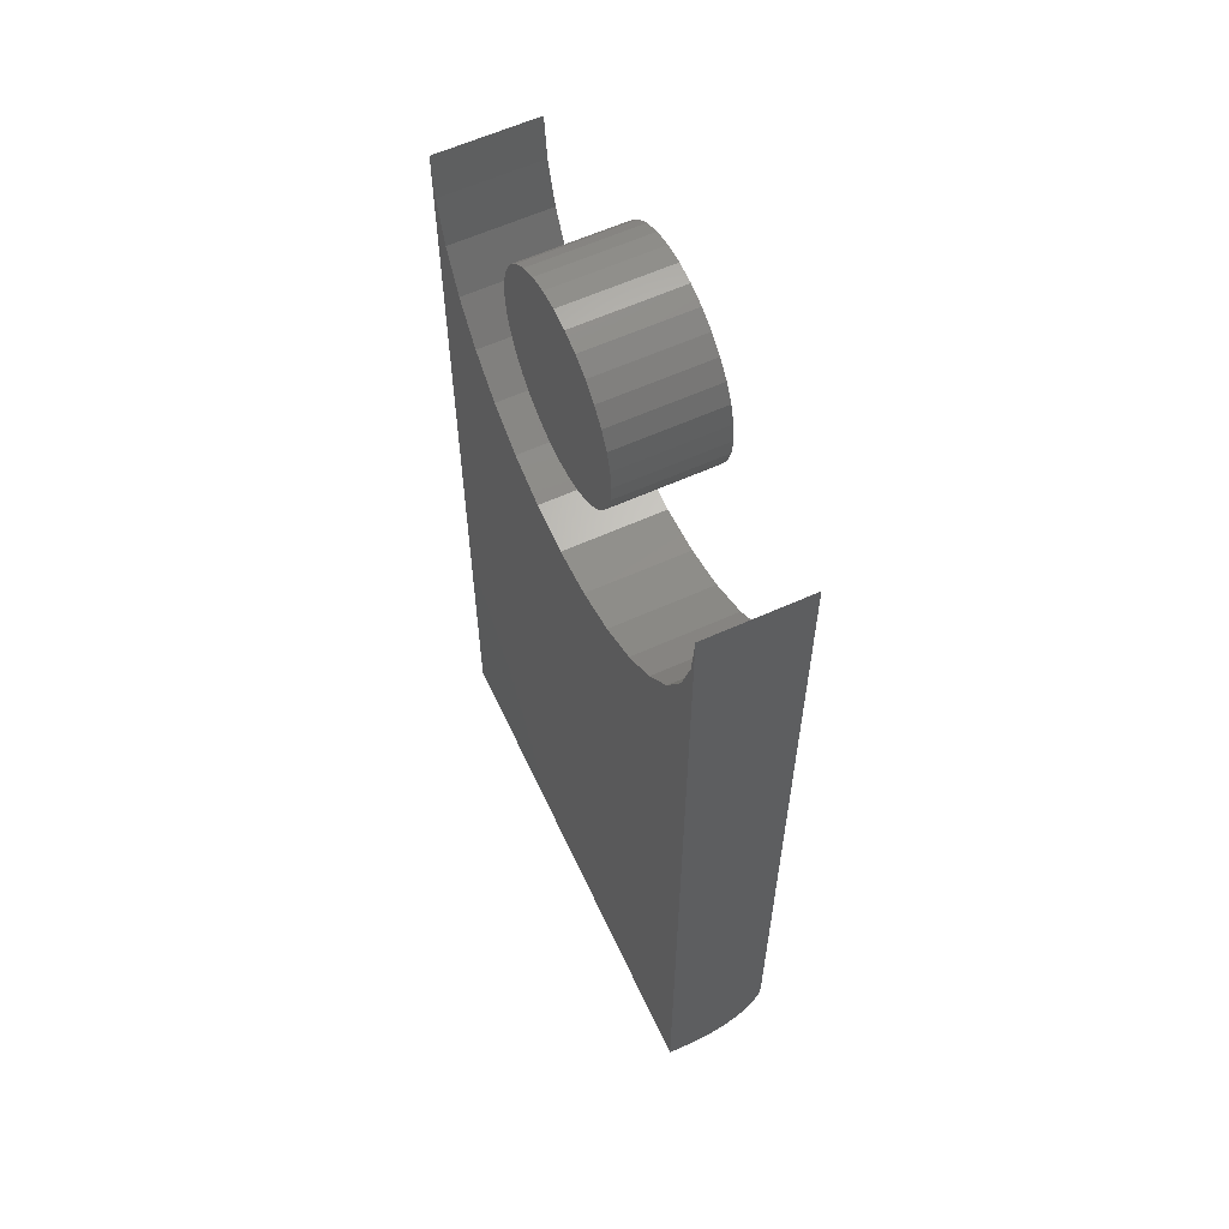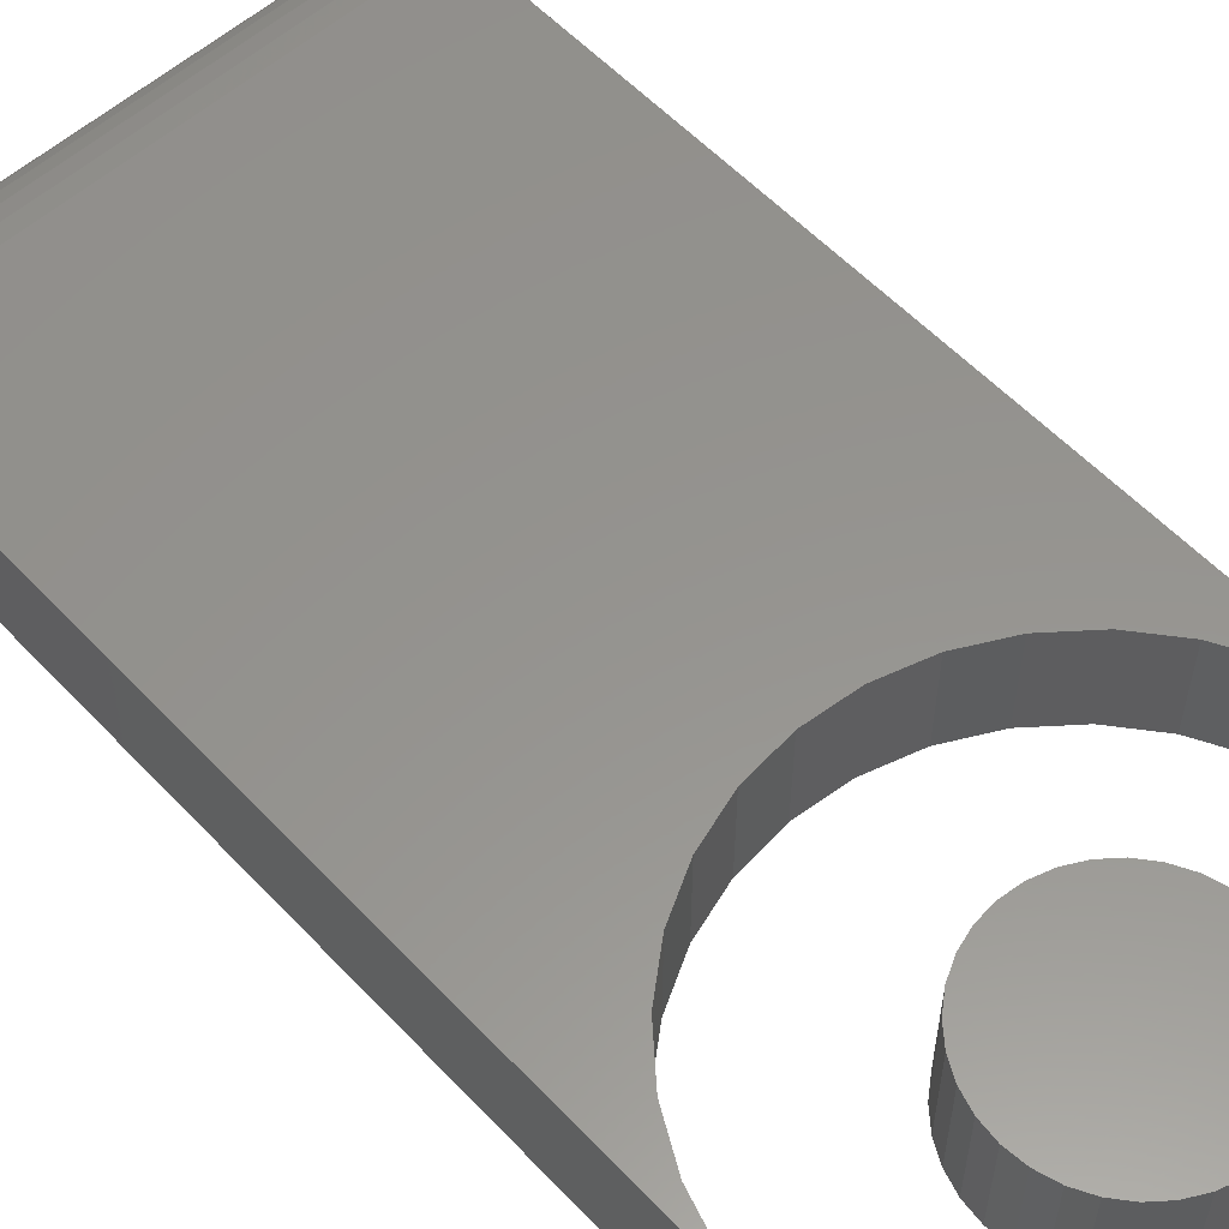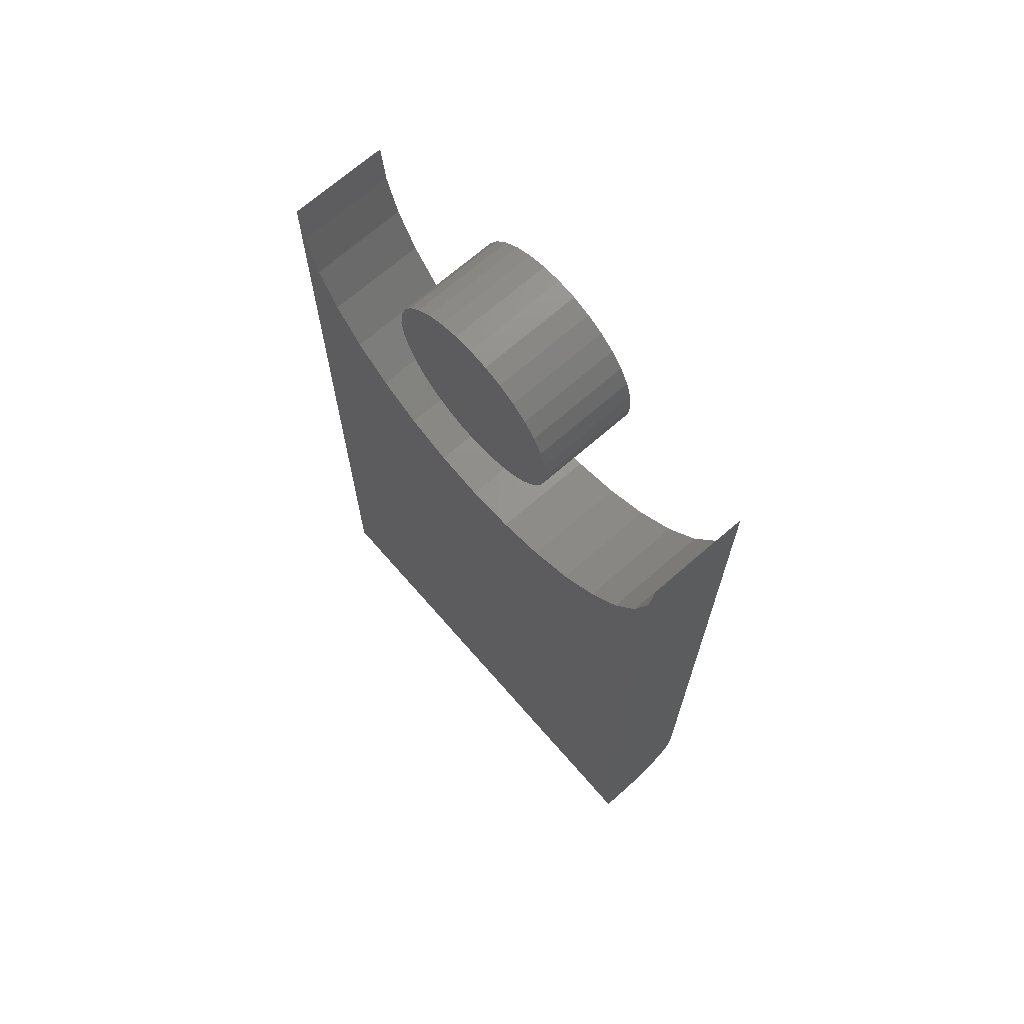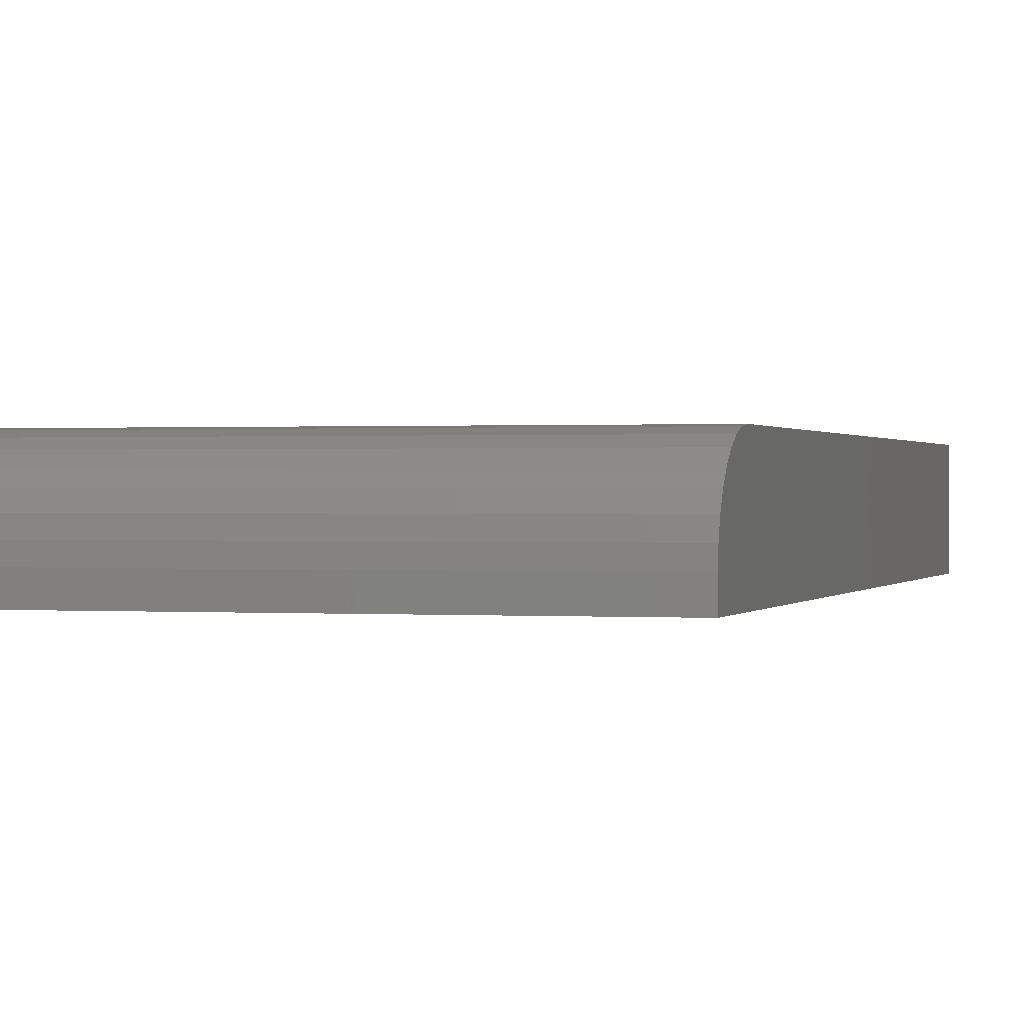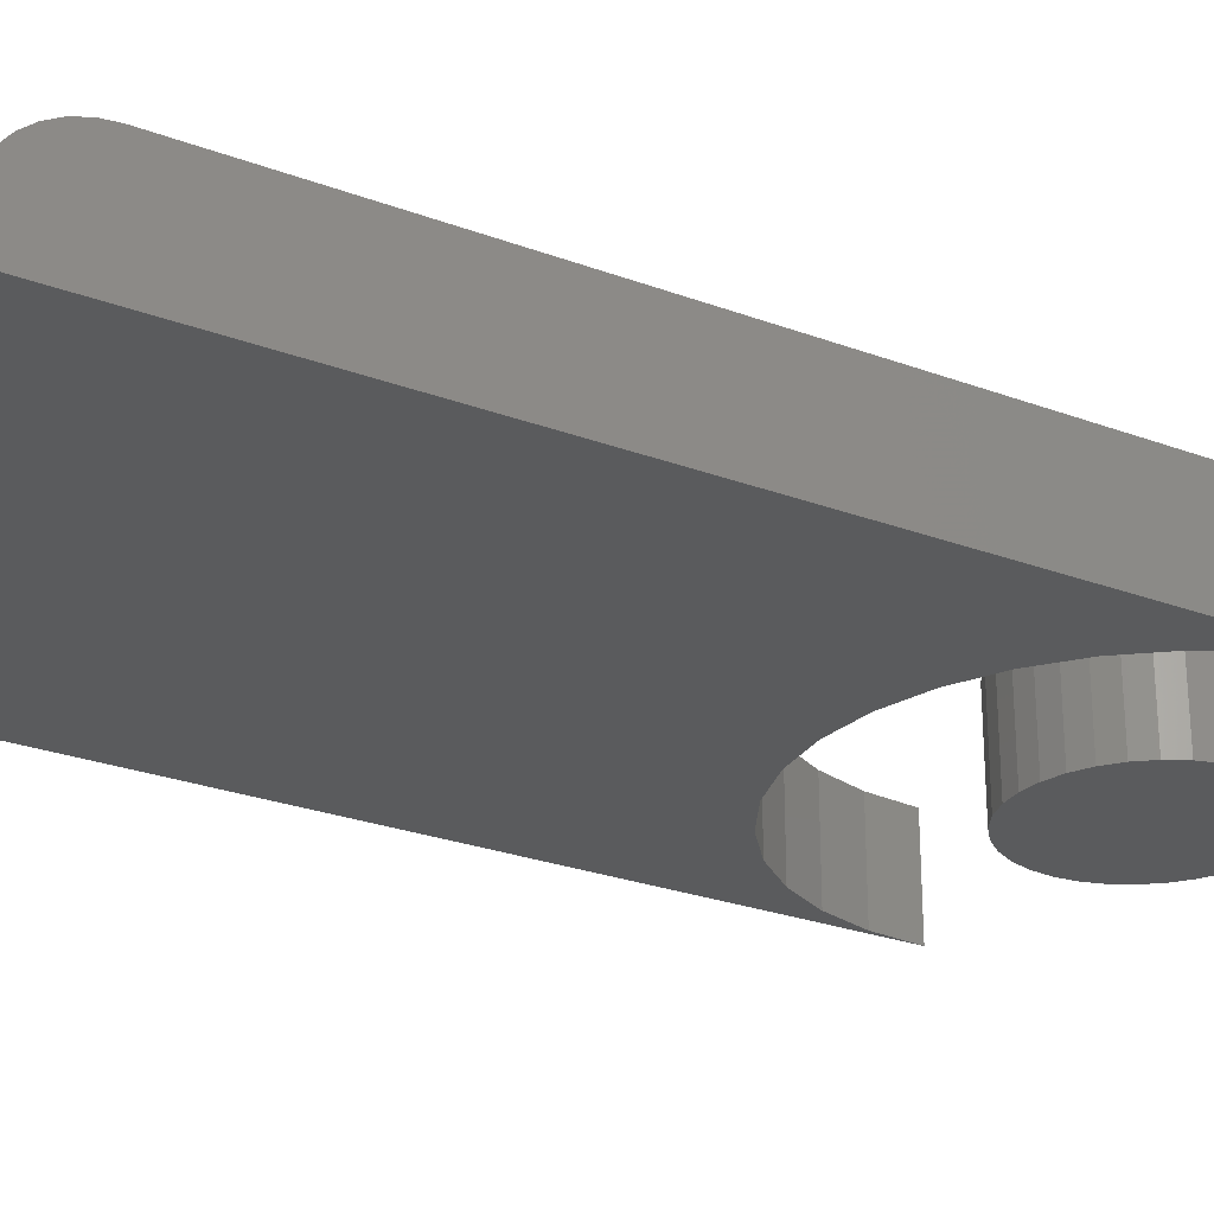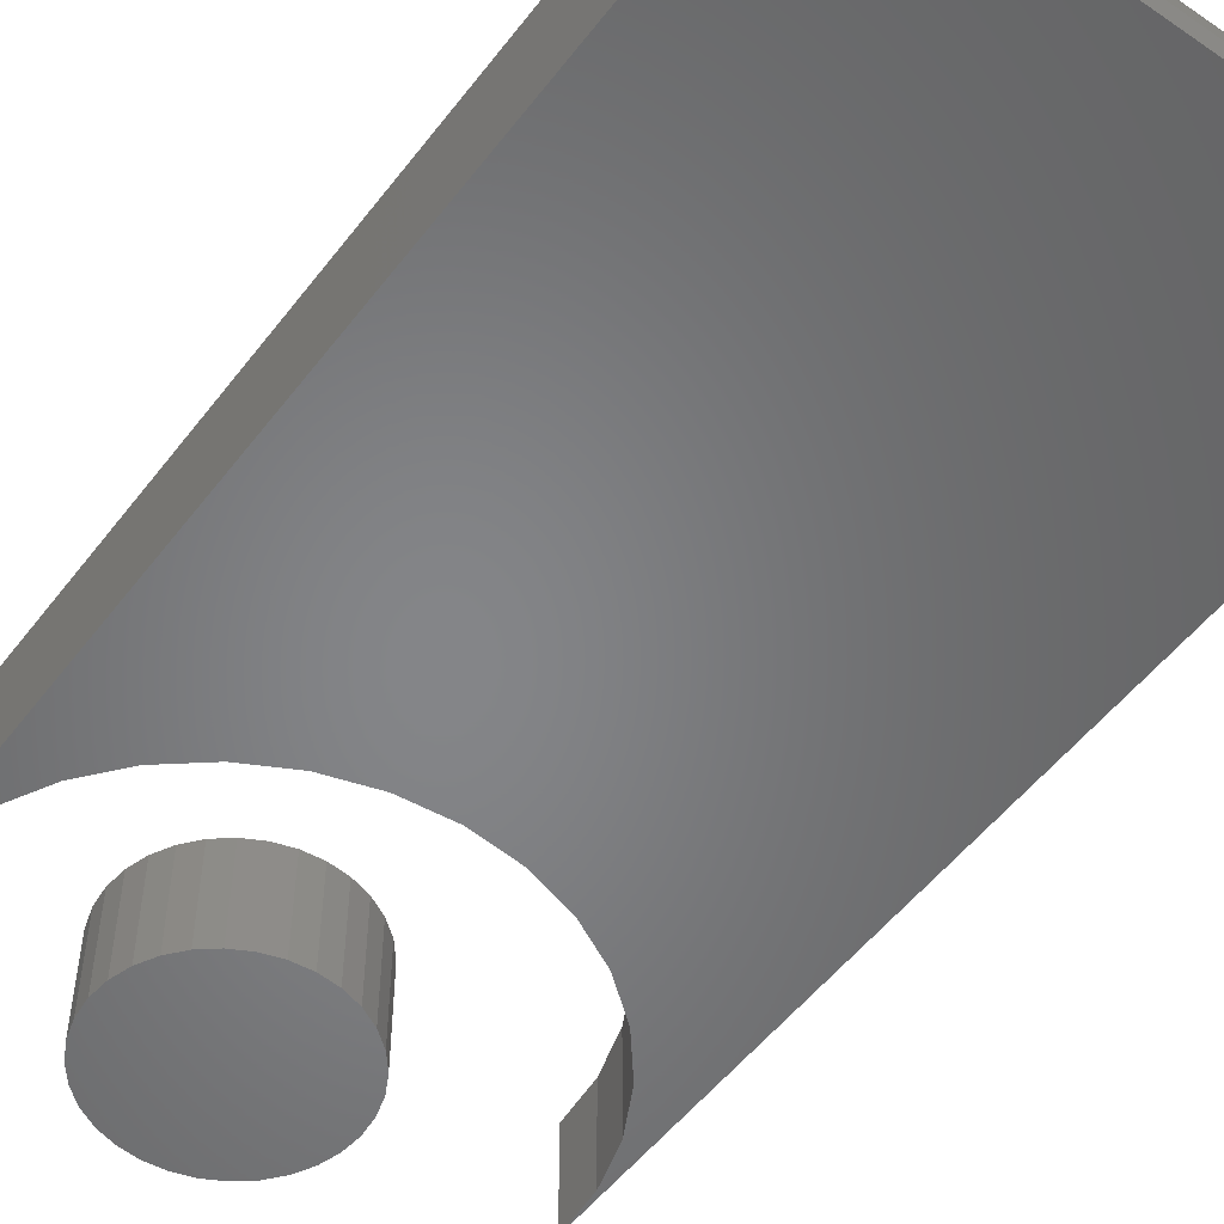
<metadata>
{"format":"stl","ext":"stl","renderer":"f3d","projection":"perspective","resolution":1024,"background":"white","views":[{"elev":60.5,"azim":65.2,"up":"+Z"},{"elev":57.0,"azim":-42.6,"up":"+Y"},{"elev":69.7,"azim":48.9,"up":"+Z"},{"elev":0.4,"azim":-164.4,"up":"+Y"},{"elev":-26.3,"azim":-120.5,"up":"+Y"},{"elev":-52.6,"azim":143.6,"up":"+Y"}]}
</metadata>
<code>
# stl→obj: 118 verts, 228 faces
v -0.01688 -0.1016 0.5981
v 0.02214 -0.1016 0.5981
v 0.002632 -0.1016 0.6
v -0.03564 -0.1016 0.5924
v 0.0409 -0.1016 0.5924
v -0.05293 -0.1016 0.5831
v 0.05819 -0.1016 0.5831
v 0.05819 -0.1016 0.4169
v -0.03564 -0.1016 0.4076
v 0.0409 -0.1016 0.4076
v -0.01688 -0.1016 0.4019
v 0.02214 -0.1016 0.4019
v 0.002632 -0.1016 0.4
v 0.07334 -0.1016 0.5707
v -0.06808 -0.1016 0.5707
v 0.08578 -0.1016 0.5556
v -0.08052 -0.1016 0.5556
v 0.09502 -0.1016 0.5383
v -0.08976 -0.1016 0.5383
v 0.1007 -0.1016 0.5195
v -0.09545 -0.1016 0.5195
v 0.1026 -0.1016 0.5
v -0.09737 -0.1016 0.5
v 0.1007 -0.1016 0.4805
v -0.09545 -0.1016 0.4805
v 0.09502 -0.1016 0.4617
v -0.08976 -0.1016 0.4617
v 0.08578 -0.1016 0.4444
v -0.08052 -0.1016 0.4444
v 0.07334 -0.1016 0.4293
v -0.06808 -0.1016 0.4293
v -0.05293 -0.1016 0.4169
v 0.002632 2.498e-17 0.6
v 0.02214 2.585e-17 0.5981
v -0.01688 2.368e-17 0.5981
v -0.03564 2.201e-17 0.5924
v 0.0409 2.626e-17 0.5924
v -0.05293 2.002e-17 0.5831
v 0.05819 2.619e-17 0.5831
v 0.0409 5.745e-18 0.4076
v -0.03564 1.496e-18 0.4076
v 0.05819 7.731e-18 0.4169
v -0.01688 1.906e-18 0.4019
v 0.02214 4.072e-18 0.4019
v 0.002632 2.776e-18 0.4
v -0.05293 1.563e-18 0.4169
v -0.06808 2.102e-18 0.4293
v 0.07334 9.953e-18 0.4293
v -0.08052 3.094e-18 0.4444
v 0.08578 1.233e-17 0.4444
v -0.08976 4.501e-18 0.4617
v 0.09502 1.476e-17 0.4617
v -0.09545 6.267e-18 0.4805
v 0.1007 1.716e-17 0.4805
v -0.09737 8.327e-18 0.5
v 0.1026 1.943e-17 0.5
v -0.09545 1.06e-17 0.5195
v 0.1007 2.149e-17 0.5195
v -0.08976 1.3e-17 0.5383
v 0.09502 2.325e-17 0.5383
v -0.08052 1.543e-17 0.5556
v 0.08578 2.466e-17 0.5556
v -0.06808 1.78e-17 0.5707
v 0.07334 2.565e-17 0.5707
v 0.2469 3.192e-17 -0.3125
v -0.25 4.337e-18 -0.3125
v -0.001563 4.866e-17 0.2516
v 0.04691 5.161e-17 0.2563
v 0.09351 5.499e-17 0.2705
v 0.1365 5.865e-17 0.2934
v 0.1741 6.245e-17 0.3243
v 0.205 6.625e-17 0.362
v 0.228 6.991e-17 0.4049
v 0.2421 7.329e-17 0.4515
v 0.2469 7.702e-17 0.5
v -0.25 4.866e-17 0.5
v -0.2452 4.623e-17 0.4515
v -0.2311 4.443e-17 0.4049
v -0.2081 4.332e-17 0.362
v -0.1772 4.295e-17 0.3243
v -0.1396 4.332e-17 0.2934
v -0.09664 4.443e-17 0.2705
v -0.05003 4.623e-17 0.2563
v -0.25 -0.07812 -0.3906
v -0.25 -0.04823 -0.3847
v -0.25 -0.06288 -0.3891
v -0.25 -0.1016 -0.3906
v -0.25 -0.1016 0.5
v -0.25 -0.001501 -0.3277
v -0.25 -0.005947 -0.3424
v -0.25 -0.01317 -0.3559
v -0.25 -0.02288 -0.3677
v -0.25 -0.03472 -0.3775
v 0.2469 -0.07812 -0.3906
v 0.2469 -0.06288 -0.3891
v 0.2469 -0.1016 -0.3906
v 0.2469 -0.1016 0.5
v 0.2469 -0.04823 -0.3847
v 0.2469 -0.03472 -0.3775
v 0.2469 -0.02288 -0.3677
v 0.2469 -0.01317 -0.3559
v 0.2469 -0.005947 -0.3424
v 0.2469 -0.001501 -0.3277
v 0.2421 -0.1016 0.4515
v 0.228 -0.1016 0.4049
v 0.205 -0.1016 0.362
v 0.1741 -0.1016 0.3243
v 0.1365 -0.1016 0.2934
v 0.09351 -0.1016 0.2705
v 0.04691 -0.1016 0.2563
v -0.001563 -0.1016 0.2516
v -0.05003 -0.1016 0.2563
v -0.09664 -0.1016 0.2705
v -0.1396 -0.1016 0.2934
v -0.1772 -0.1016 0.3243
v -0.2081 -0.1016 0.362
v -0.2311 -0.1016 0.4049
v -0.2452 -0.1016 0.4515
f 1 2 3
f 2 1 4
f 2 4 5
f 5 4 6
f 5 6 7
f 8 9 10
f 10 9 11
f 10 11 12
f 12 11 13
f 7 6 14
f 14 6 15
f 14 15 16
f 16 15 17
f 16 17 18
f 18 17 19
f 18 19 20
f 20 19 21
f 20 21 22
f 22 21 23
f 22 23 24
f 24 23 25
f 24 25 26
f 26 25 27
f 26 27 28
f 28 27 29
f 28 29 30
f 30 29 31
f 30 31 8
f 8 31 32
f 8 32 9
f 33 34 35
f 36 35 34
f 37 36 34
f 38 36 37
f 39 38 37
f 40 41 42
f 43 41 40
f 44 43 40
f 45 43 44
f 41 46 42
f 42 46 47
f 42 47 48
f 48 47 49
f 48 49 50
f 50 49 51
f 50 51 52
f 52 51 53
f 52 53 54
f 54 53 55
f 54 55 56
f 56 55 57
f 56 57 58
f 58 57 59
f 58 59 60
f 60 59 61
f 60 61 62
f 62 61 63
f 62 63 64
f 64 63 38
f 64 38 39
f 56 22 54
f 54 22 24
f 54 24 52
f 52 24 26
f 52 26 50
f 50 26 28
f 50 28 48
f 48 28 30
f 48 30 42
f 42 30 8
f 42 8 40
f 40 8 10
f 40 10 44
f 44 10 12
f 44 12 45
f 45 12 13
f 45 13 43
f 43 13 11
f 43 11 41
f 41 11 9
f 41 9 46
f 46 9 32
f 46 32 47
f 47 32 31
f 47 31 49
f 49 31 29
f 49 29 51
f 51 29 27
f 51 27 53
f 53 27 25
f 53 25 55
f 55 25 23
f 55 23 57
f 57 23 21
f 57 21 59
f 59 21 19
f 59 19 61
f 61 19 17
f 61 17 63
f 63 17 15
f 63 15 38
f 38 15 6
f 38 6 36
f 36 6 4
f 36 4 35
f 35 4 1
f 35 1 33
f 33 1 3
f 33 3 34
f 34 3 2
f 34 2 37
f 37 2 5
f 37 5 39
f 39 5 7
f 39 7 64
f 64 7 14
f 64 14 62
f 62 14 16
f 62 16 60
f 60 16 18
f 60 18 58
f 58 18 20
f 58 20 56
f 56 20 22
f 65 66 67
f 65 67 68
f 65 68 69
f 65 69 70
f 65 70 71
f 65 71 72
f 65 72 73
f 65 73 74
f 65 74 75
f 66 76 77
f 66 77 78
f 66 78 79
f 66 79 80
f 66 80 81
f 66 81 82
f 66 82 83
f 66 83 67
f 84 85 86
f 87 88 76
f 87 76 66
f 87 66 89
f 87 89 90
f 87 90 91
f 87 91 92
f 87 92 93
f 87 93 85
f 87 85 84
f 94 95 96
f 65 75 97
f 65 97 96
f 65 96 95
f 65 95 98
f 65 98 99
f 65 99 100
f 65 100 101
f 65 101 102
f 65 102 103
f 87 84 96
f 96 84 94
f 66 65 89
f 89 65 103
f 89 103 90
f 90 103 102
f 90 102 91
f 91 102 101
f 91 101 92
f 92 101 100
f 92 100 93
f 93 100 99
f 93 99 85
f 85 99 98
f 85 98 86
f 86 98 95
f 86 95 84
f 84 95 94
f 96 97 104
f 96 104 105
f 96 105 106
f 96 106 107
f 96 107 108
f 96 108 109
f 96 109 110
f 96 110 111
f 96 111 87
f 87 111 112
f 87 112 113
f 87 113 114
f 87 114 115
f 87 115 116
f 87 116 117
f 87 117 118
f 87 118 88
f 67 110 68
f 68 110 109
f 68 109 69
f 69 109 108
f 69 108 70
f 70 108 107
f 70 107 71
f 71 107 106
f 71 106 72
f 72 106 105
f 72 105 73
f 73 105 104
f 73 104 74
f 74 104 97
f 74 97 75
f 110 67 111
f 111 67 83
f 111 83 112
f 112 83 82
f 112 82 113
f 113 82 81
f 113 81 114
f 114 81 80
f 114 80 115
f 115 80 79
f 115 79 116
f 116 79 78
f 116 78 117
f 117 78 77
f 117 77 118
f 118 77 76
f 118 76 88

</code>
